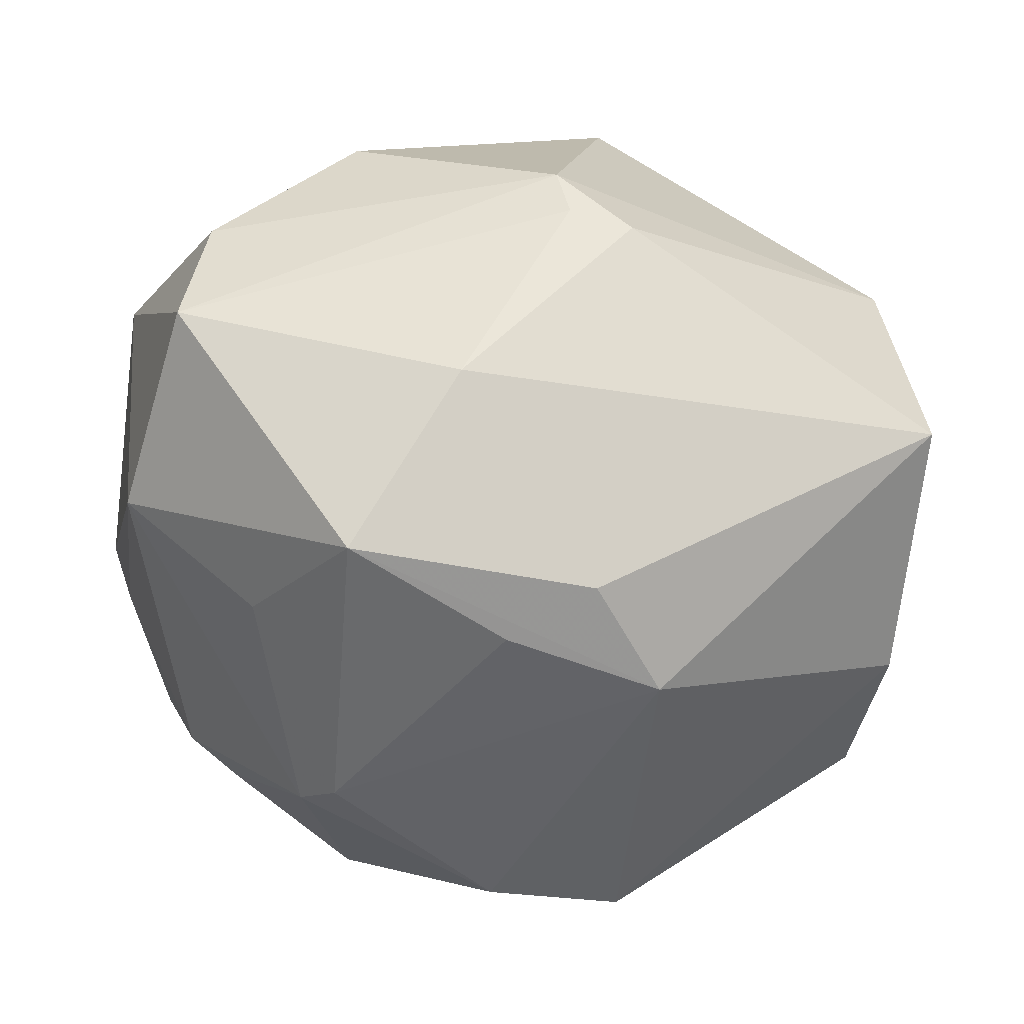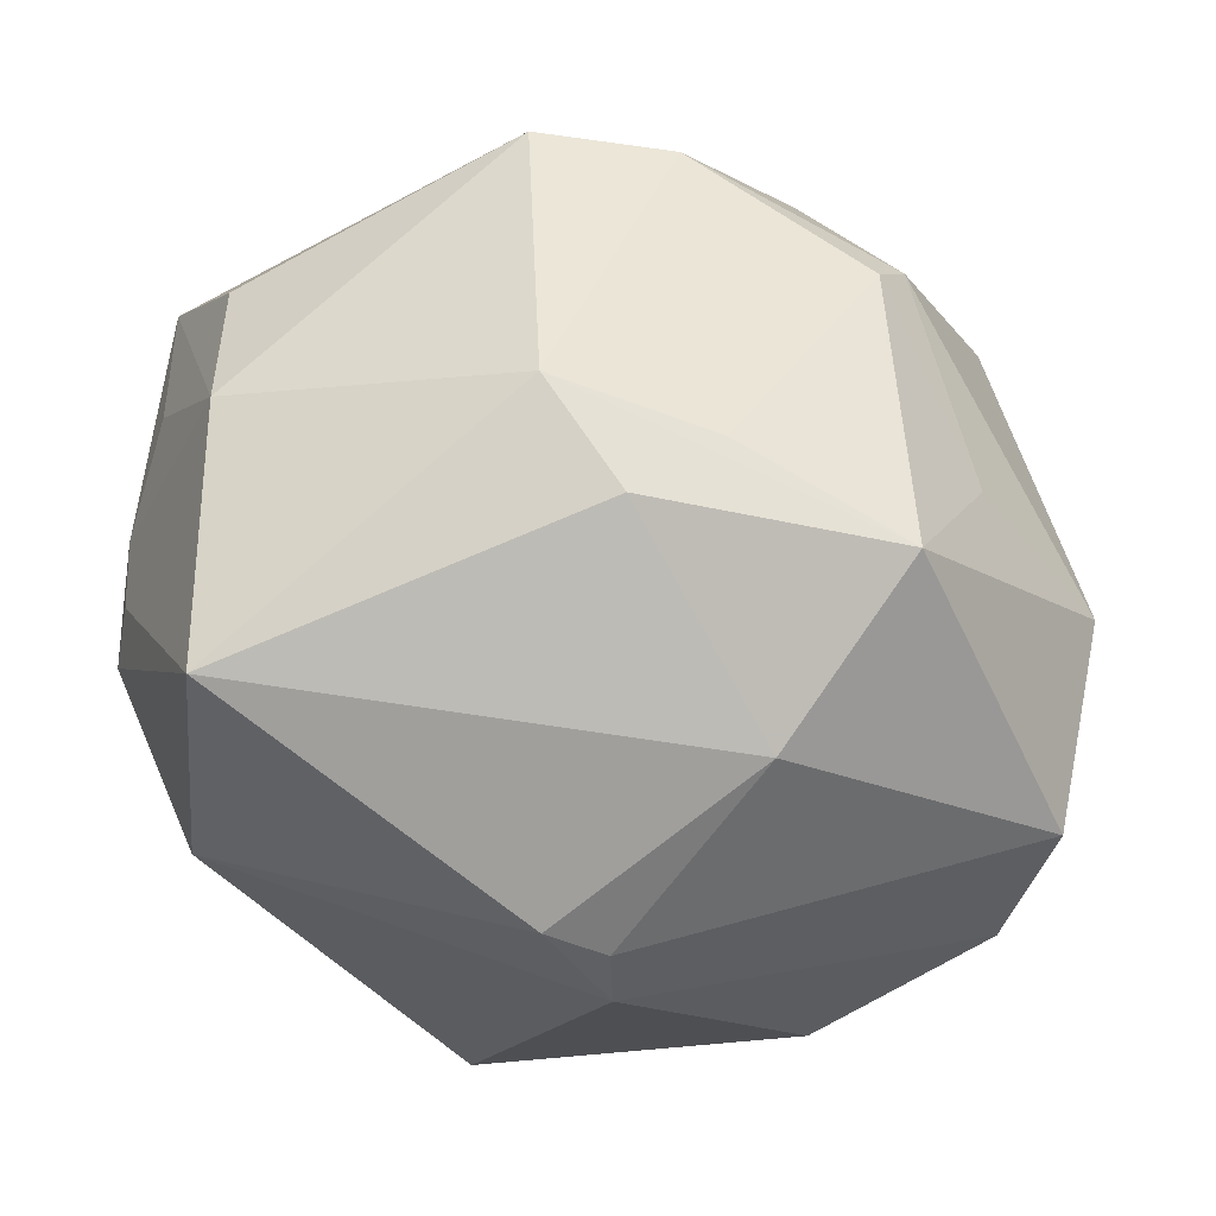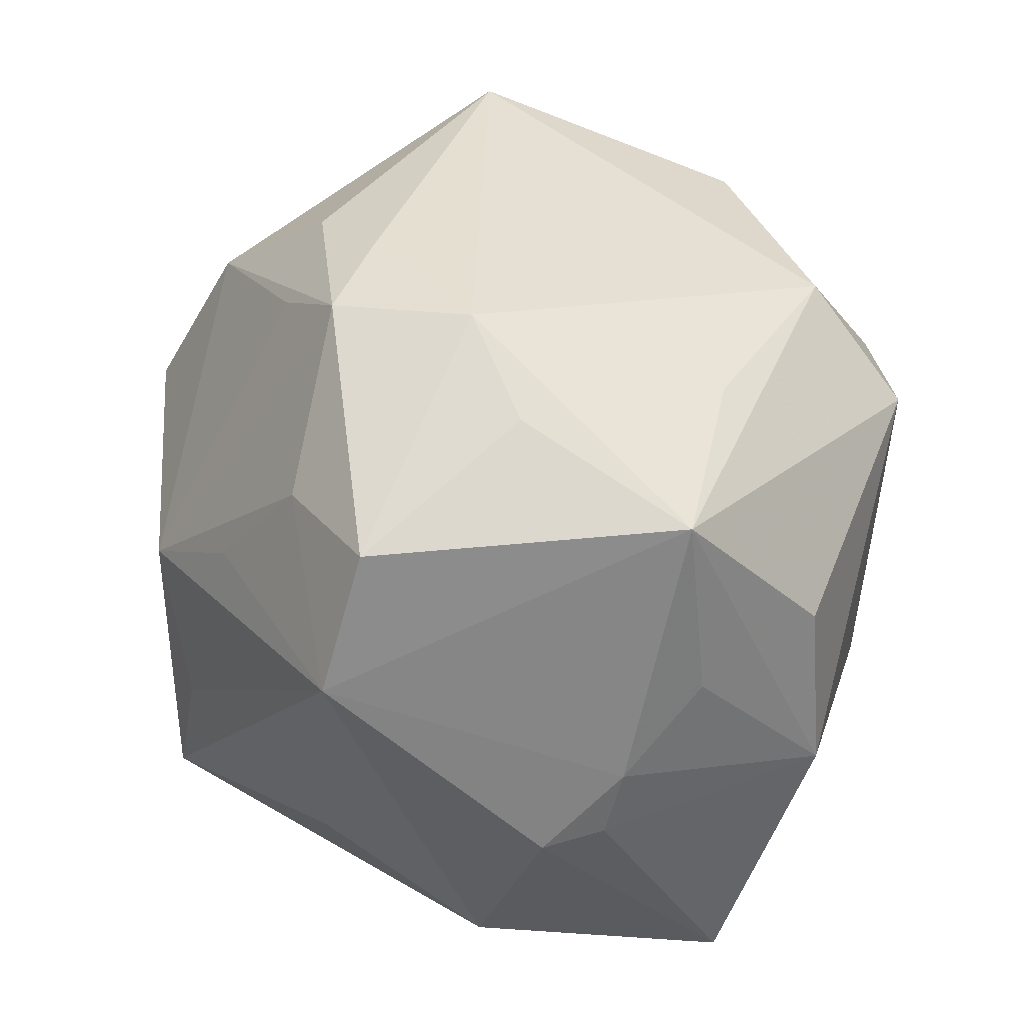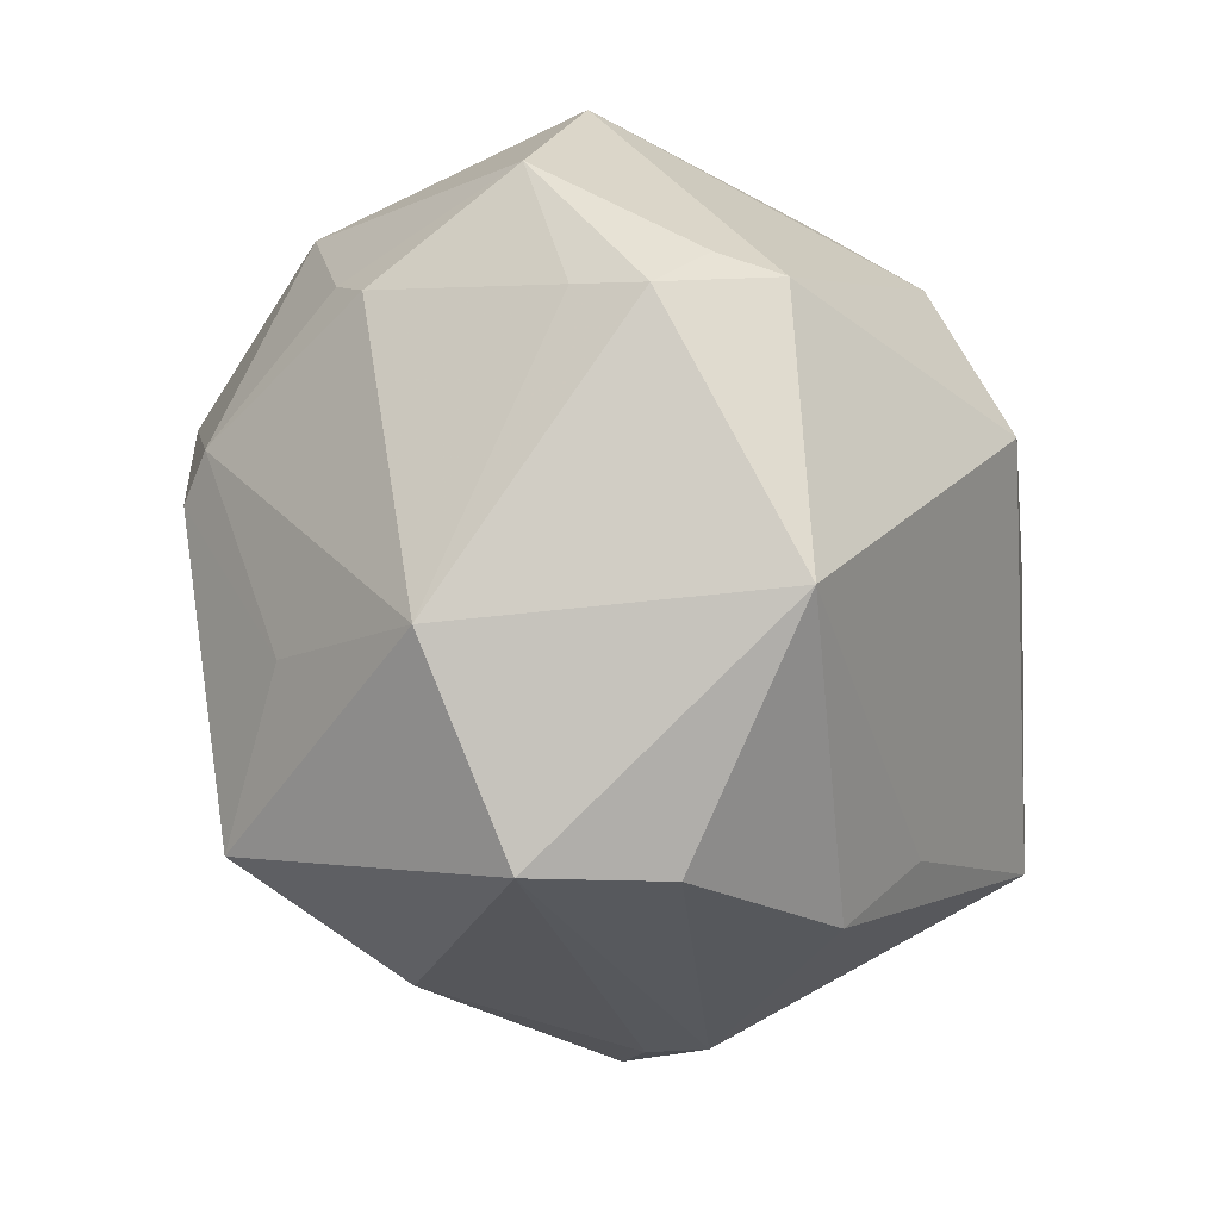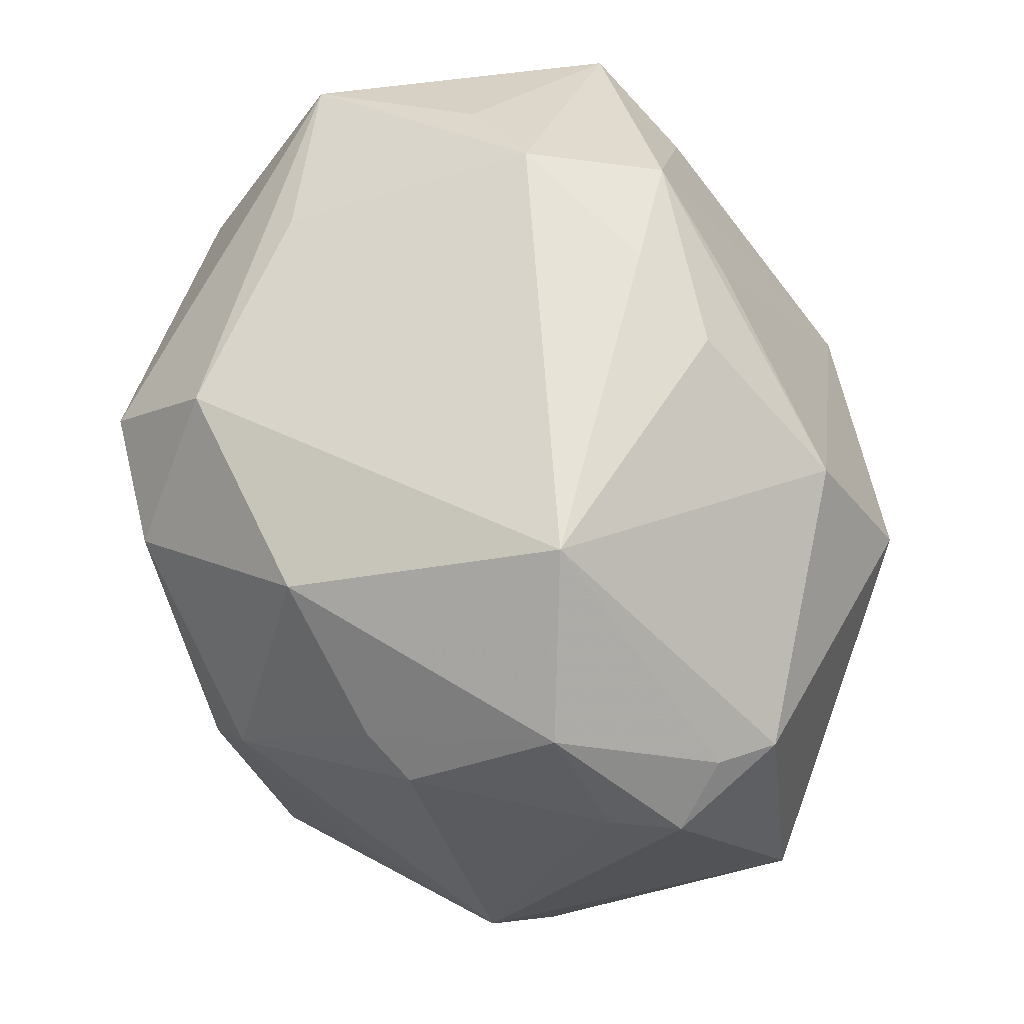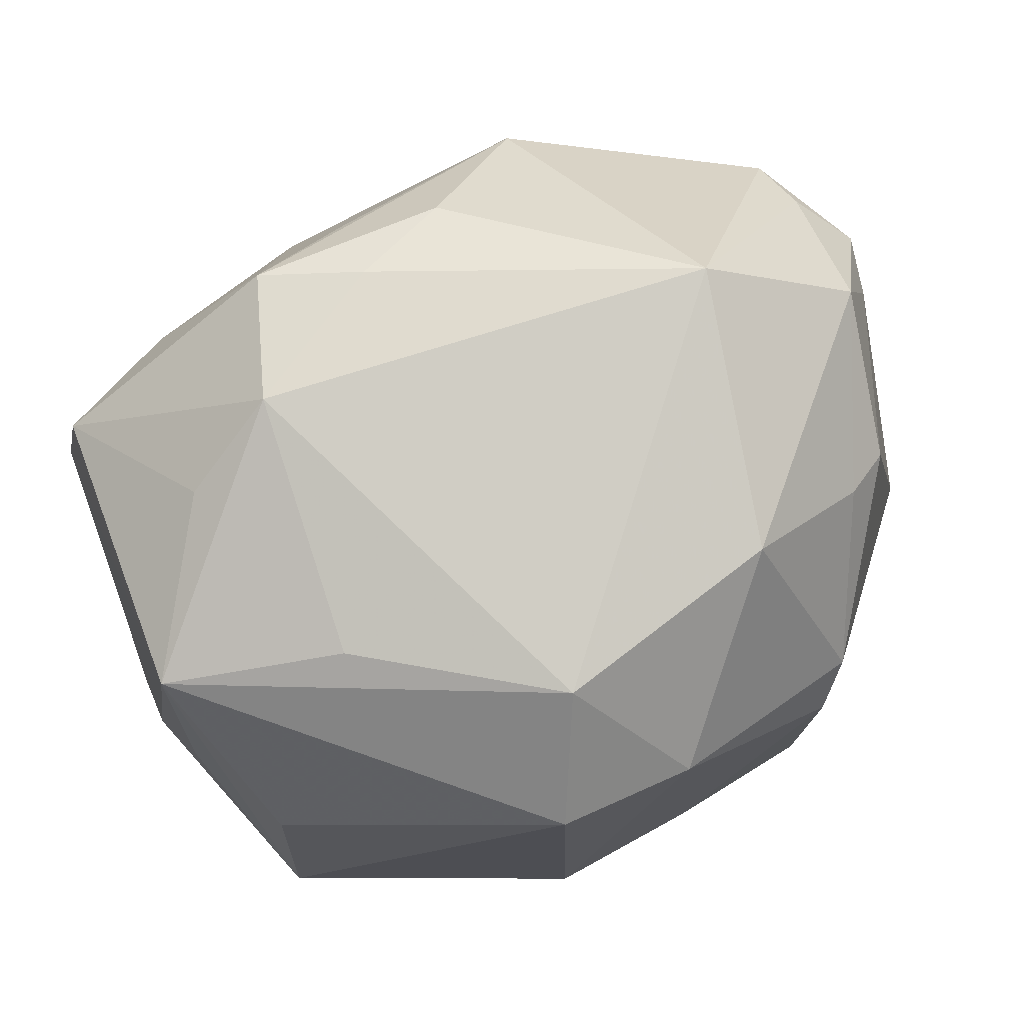
<metadata>
{"format":"obj","ext":"obj","renderer":"f3d","projection":"perspective","resolution":1024,"background":"white","views":[{"elev":-44.4,"azim":-9.4,"up":"+Z"},{"elev":-49.2,"azim":169.6,"up":"+Y"},{"elev":31.6,"azim":79.6,"up":"+Y"},{"elev":-11.0,"azim":-88.1,"up":"+Y"},{"elev":68.4,"azim":-106.1,"up":"+Y"},{"elev":67.4,"azim":152.4,"up":"+Y"}]}
</metadata>
<code>
v 0.01852 0.01032 0.03292
v 0.01146 -0.01439 -0.03579
v 0.03614 -0.0328 -0.01459
v -0.02781 0.02275 -0.02222
v -0.02121 0.0102 -0.03423
v -0.04226 -0.009296 -0.01391
v -0.04175 0.0185 -0.0017
v -0.03293 0.02085 -0.01938
v 0.004616 -0.04125 0.001171
v 0.04266 -0.01062 -0.0009718
v 0.02775 -0.01784 0.02486
v -0.03906 0.01976 0.01602
v 0.02202 0.03635 0.008242
v -0.00239 0.0357 0.0196
v 0.04324 -0.003814 -0.002617
v 0.04269 -0.01188 0.005191
v 0.007484 0.03733 0.01564
v 0.03149 0.02994 0.005317
v -0.01537 -0.02511 0.02736
v 0.008383 0.02927 -0.02977
v 0.01337 0.01782 -0.03801
v 0.0396 0.007392 0.02566
v -0.0142 0.03127 -0.02593
v 0.03744 0.008511 -0.0226
v 0.03387 -0.02877 0.01001
v -0.01911 0.01121 0.03612
v -0.0212 0.04087 -0.001047
v -0.01152 -0.03541 -0.01641
v -0.04481 -0.006835 0.01764
v 0.04233 0.02306 -0.00861
v 0.03752 -0.008428 -0.02382
v -0.03599 0.03096 -0.005814
v 0.0167 0.03585 0.02089
v -0.03694 -0.02903 0.007086
v -0.00157 -0.04069 0.003411
v 0.00698 0.004051 0.03905
v -0.0285 -0.009627 -0.02653
v 0.01098 -0.01101 0.03691
v -0.004235 -0.01782 -0.03457
v 0.02658 0.02117 0.02646
v -0.01805 0.006001 -0.03653
v -0.0001542 0.01737 -0.03861
v 0.003601 -0.02359 -0.03191
v 0.04185 0.004852 -0.01045
v 0.005345 -0.02418 0.03836
v -0.002837 -0.0405 0.009124
v 0.03875 0.02129 0.02155
v -0.03979 0.02175 0.009827
v -0.03925 -0.02896 -0.005943
v -0.04414 0.01788 0.004856
v -0.01506 0.0258 0.02869
v 0.006123 0.03122 0.0244
v -0.02059 -0.02509 -0.03175
v -0.02273 -0.03154 0.02036
v 0.02566 0.02797 -0.01571
f 31 3 2
f 9 28 3
f 8 5 6
f 36 38 22
f 36 51 26
f 22 30 47
f 47 13 33
f 49 29 6
f 6 53 49
f 49 53 28
f 26 29 45
f 22 38 45
f 45 11 22
f 45 36 26
f 38 36 45
f 44 31 30
f 35 9 46
f 28 9 35
f 46 49 35
f 35 49 28
f 21 31 2
f 2 42 21
f 2 3 43
f 43 53 2
f 3 28 43
f 28 53 43
f 2 53 39
f 5 42 41
f 41 39 53
f 41 42 2
f 2 39 41
f 6 5 37
f 37 53 6
f 5 41 37
f 37 41 53
f 3 16 25
f 11 45 25
f 25 16 22
f 22 11 25
f 25 9 3
f 46 9 25
f 25 45 46
f 27 51 14
f 14 51 33
f 12 29 26
f 26 51 12
f 12 51 27
f 33 51 52
f 52 36 33
f 51 36 52
f 17 13 27
f 33 13 17
f 27 14 17
f 17 14 33
f 33 36 40
f 40 47 33
f 22 47 40
f 30 13 18
f 18 47 30
f 13 47 18
f 19 45 29
f 15 44 30
f 15 30 22
f 22 16 15
f 31 44 15
f 23 42 5
f 23 32 27
f 30 31 24
f 24 21 30
f 31 21 24
f 29 12 50
f 6 29 50
f 1 36 22
f 22 40 1
f 1 40 36
f 29 49 34
f 34 49 46
f 10 16 3
f 10 15 16
f 3 31 10
f 31 15 10
f 5 8 4
f 4 23 5
f 8 32 4
f 32 23 4
f 32 50 48
f 48 50 12
f 27 32 48
f 48 12 27
f 7 32 8
f 7 50 32
f 7 8 6
f 6 50 7
f 54 19 29
f 29 34 54
f 45 19 54
f 54 34 46
f 46 45 54
f 20 21 42
f 42 23 20
f 30 21 20
f 20 23 27
f 27 13 20
f 55 13 30
f 30 20 55
f 55 20 13

</code>
